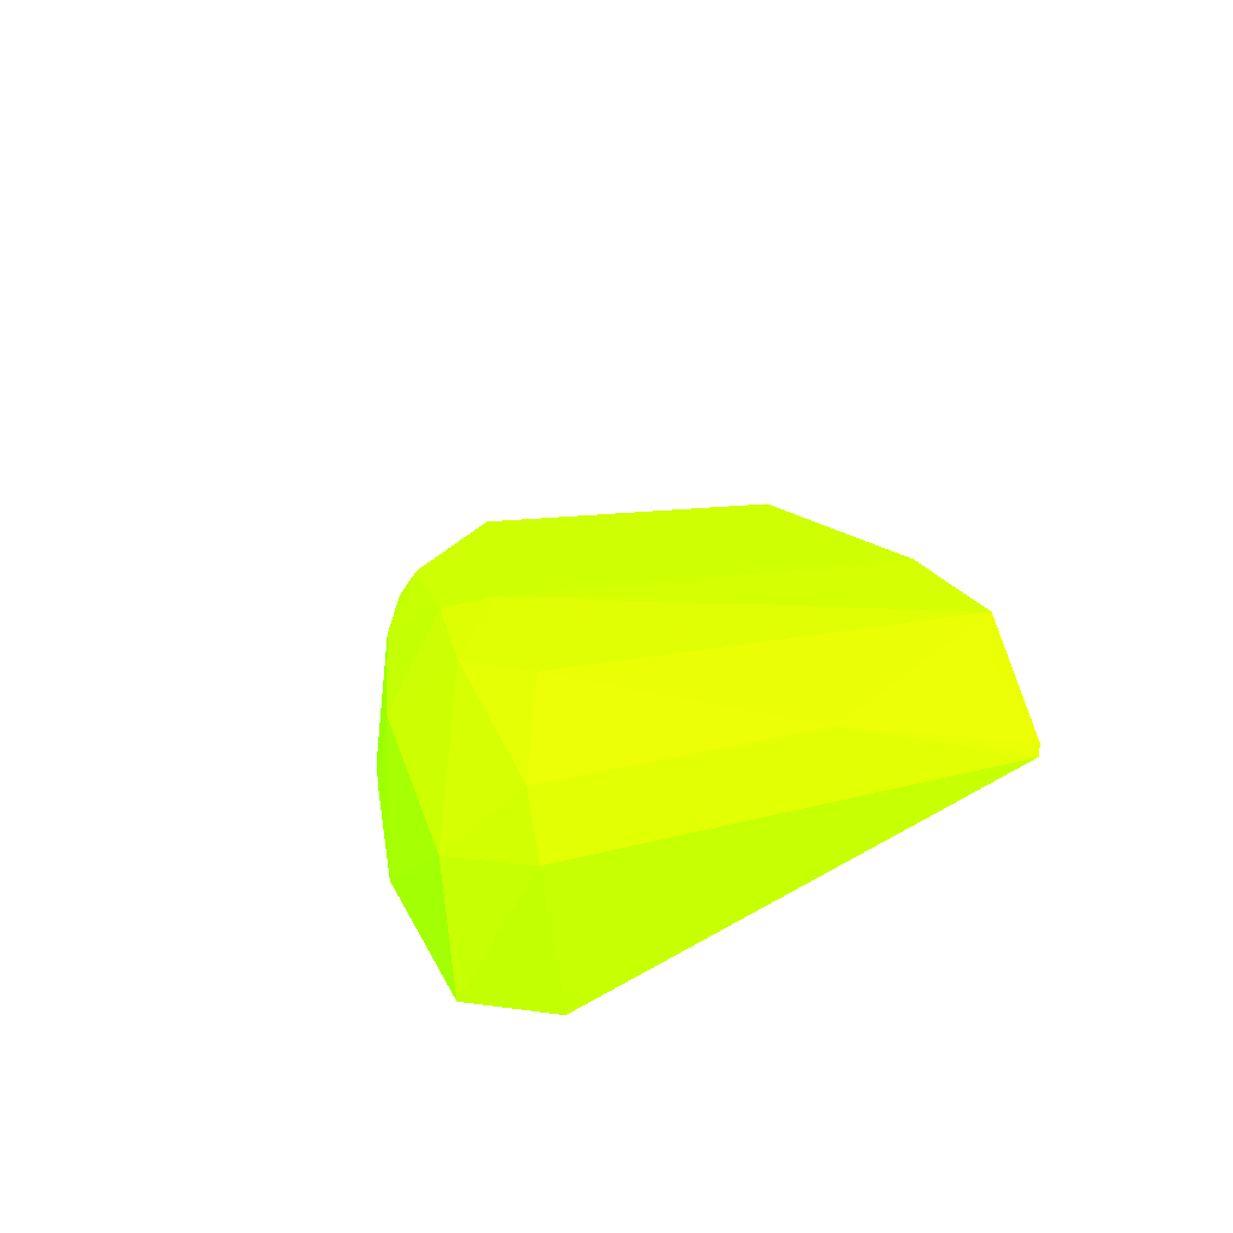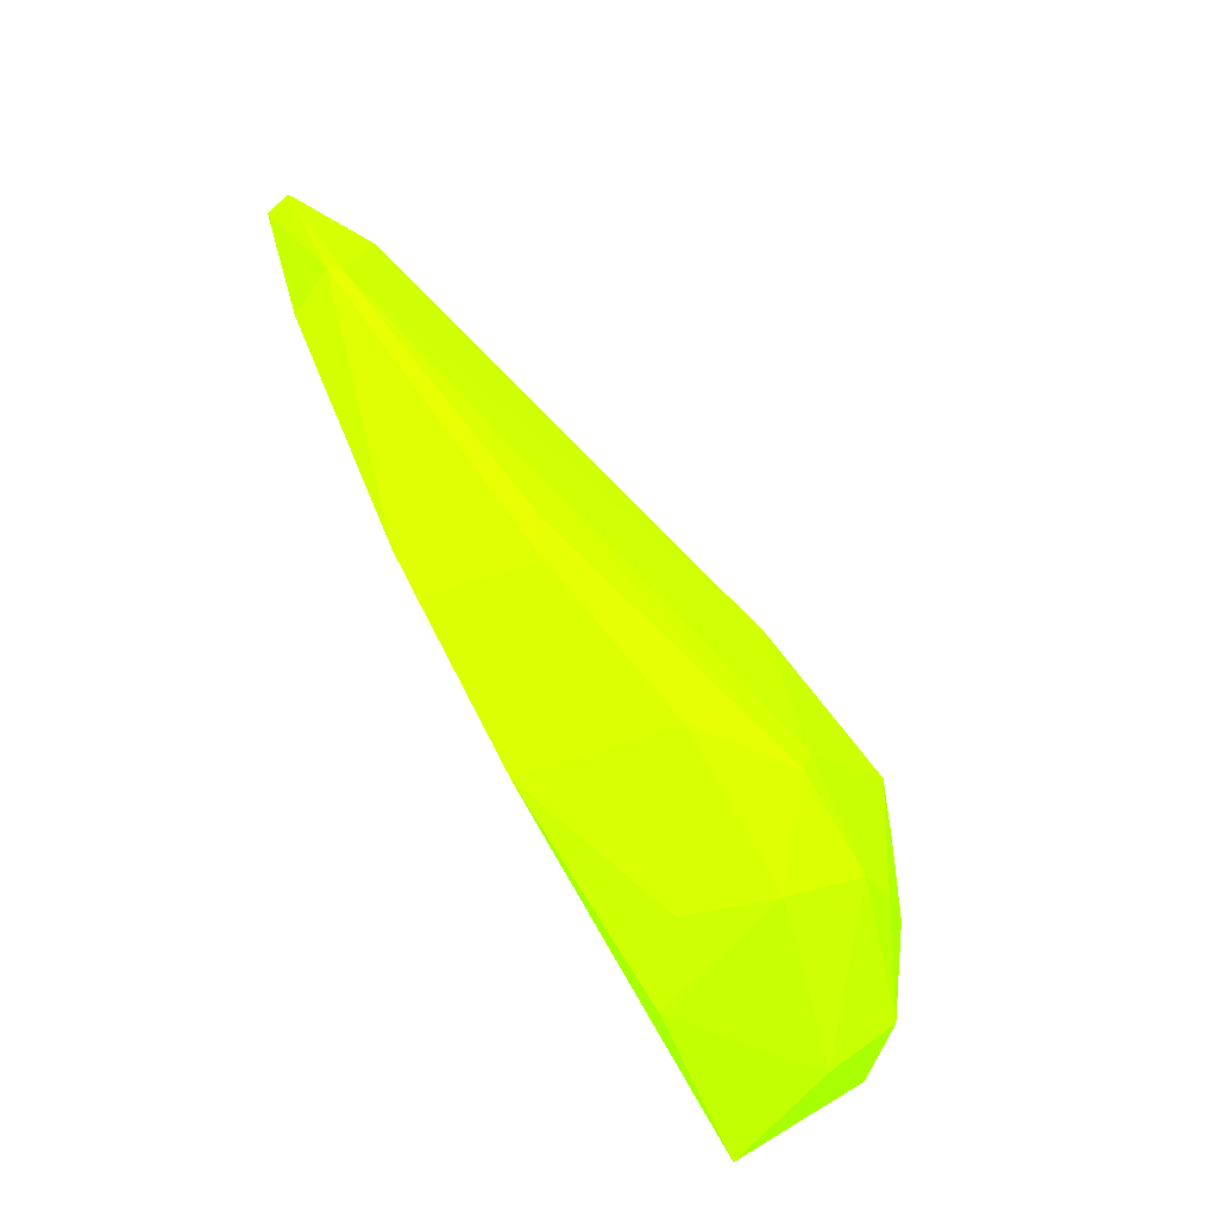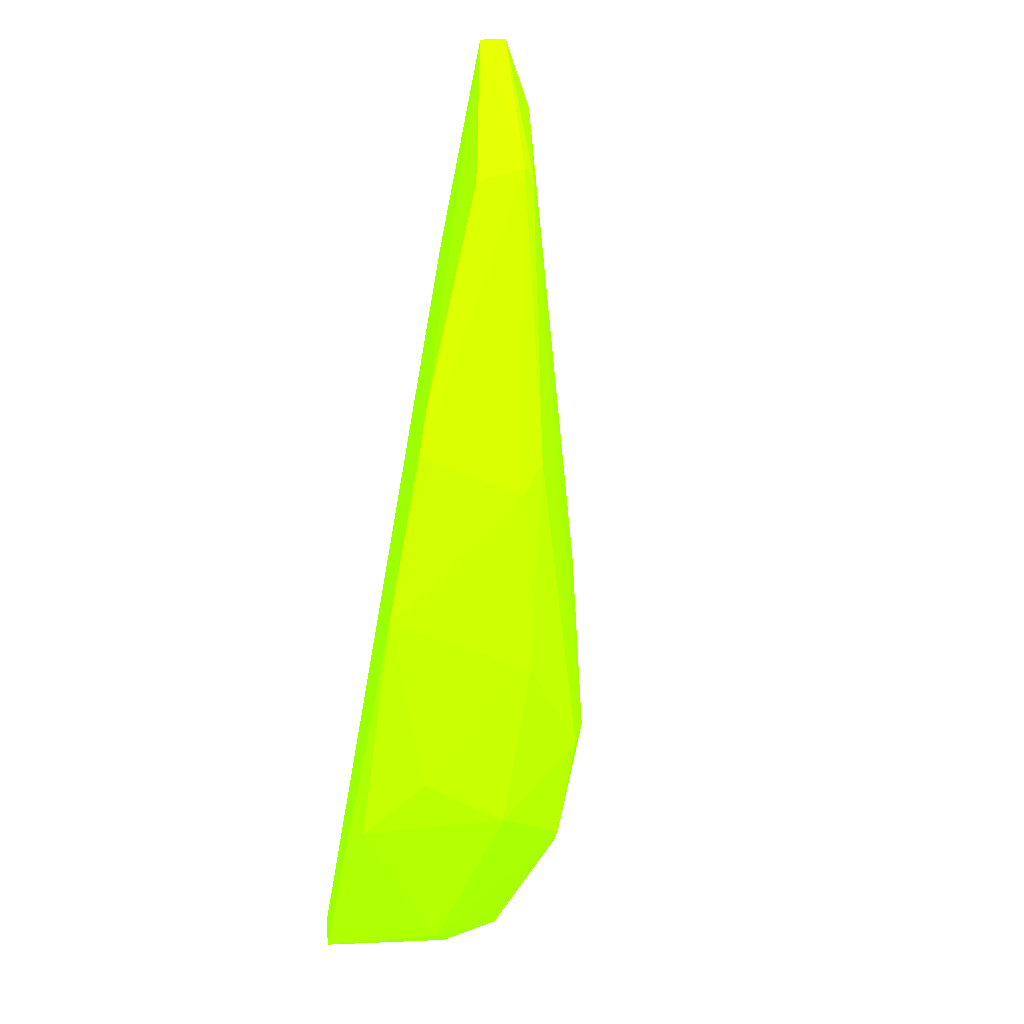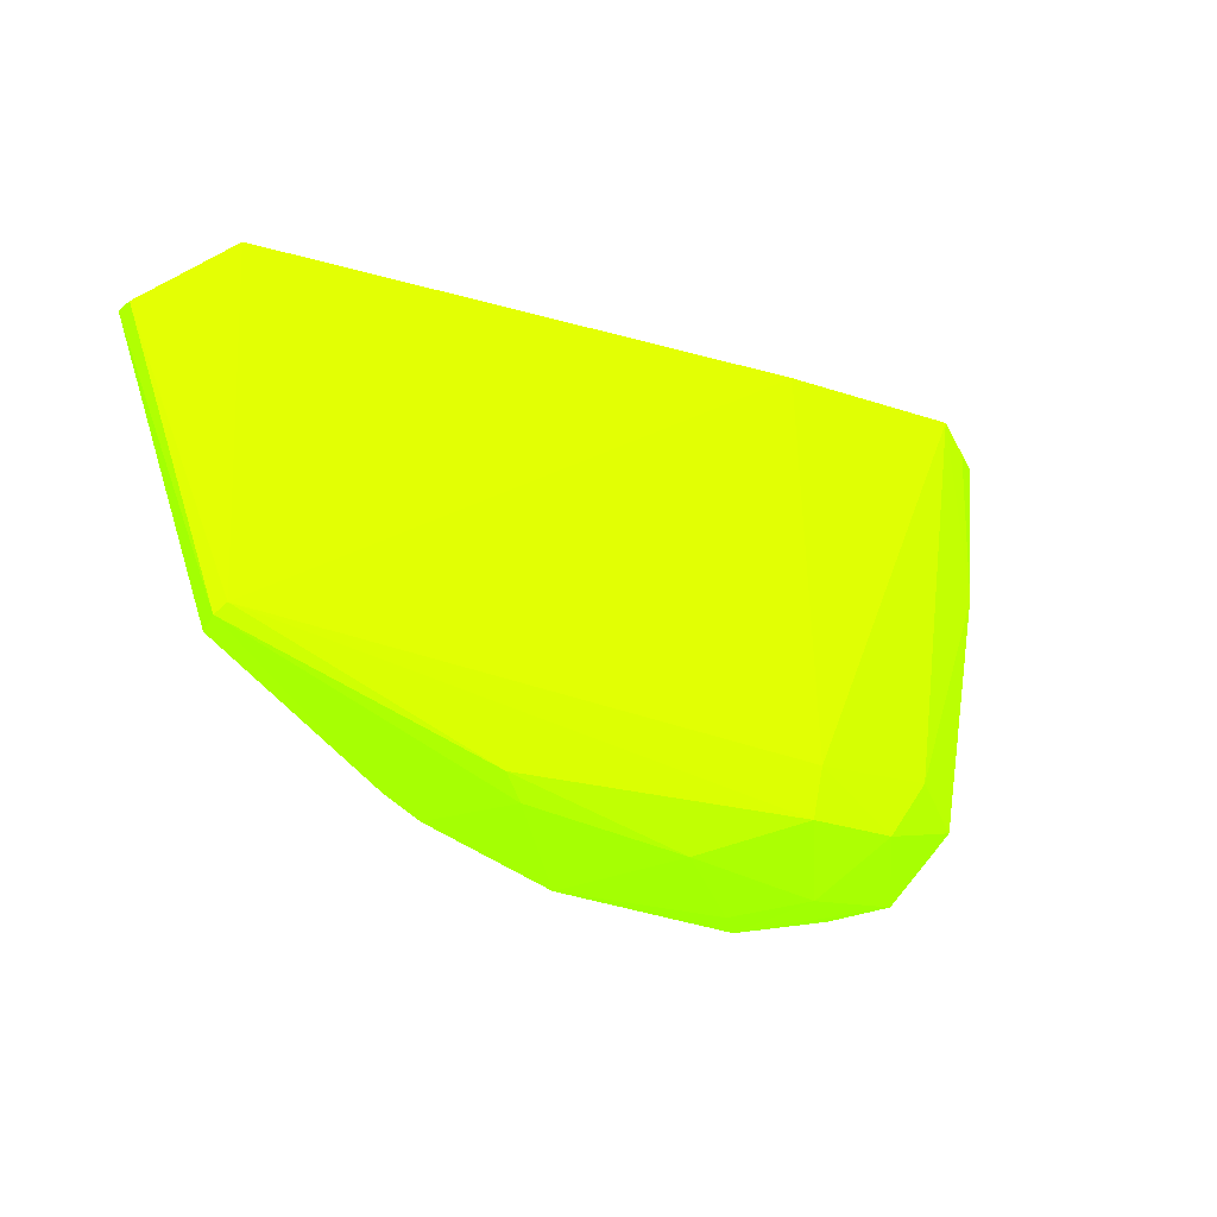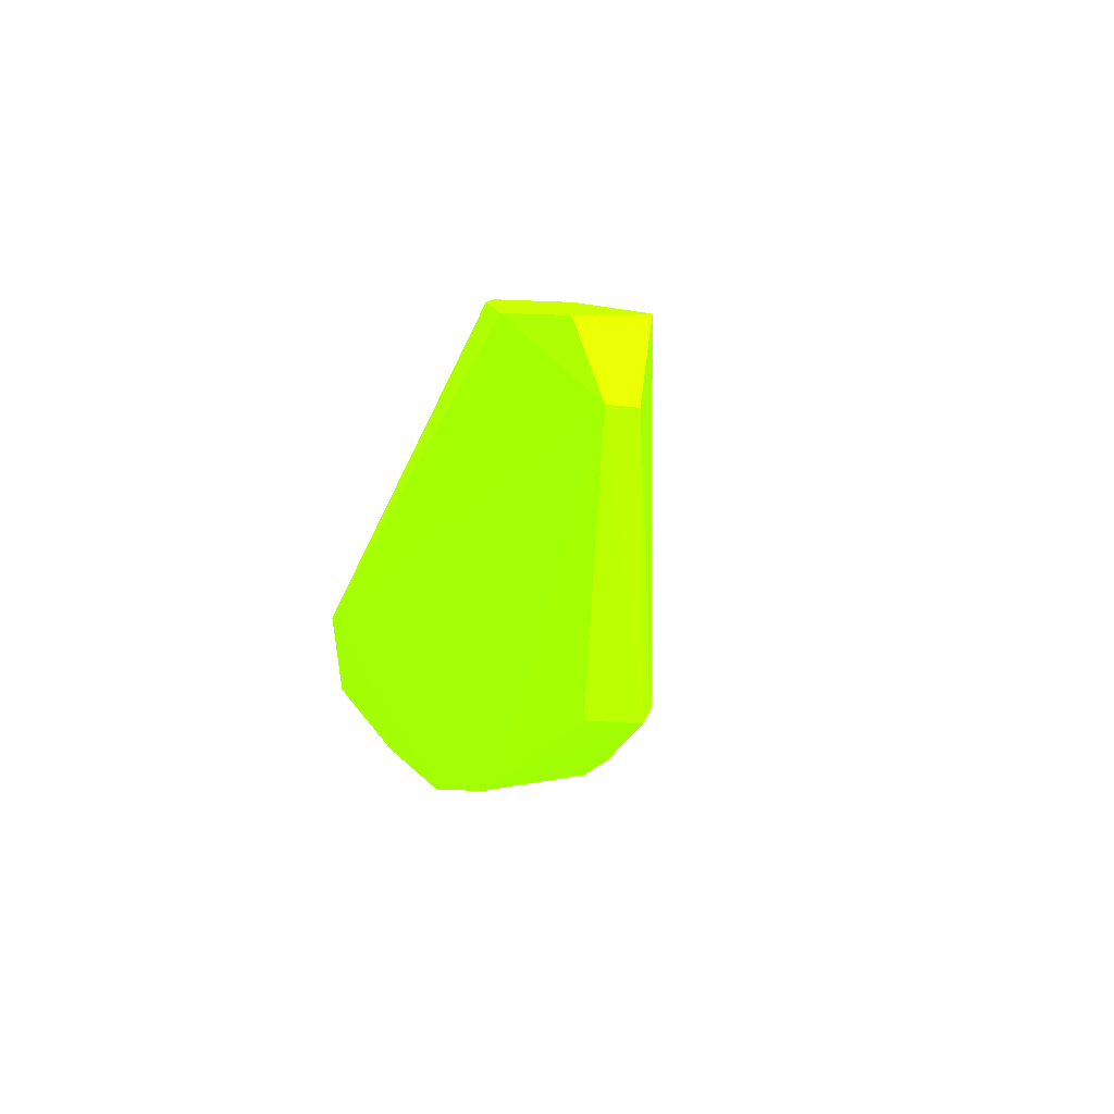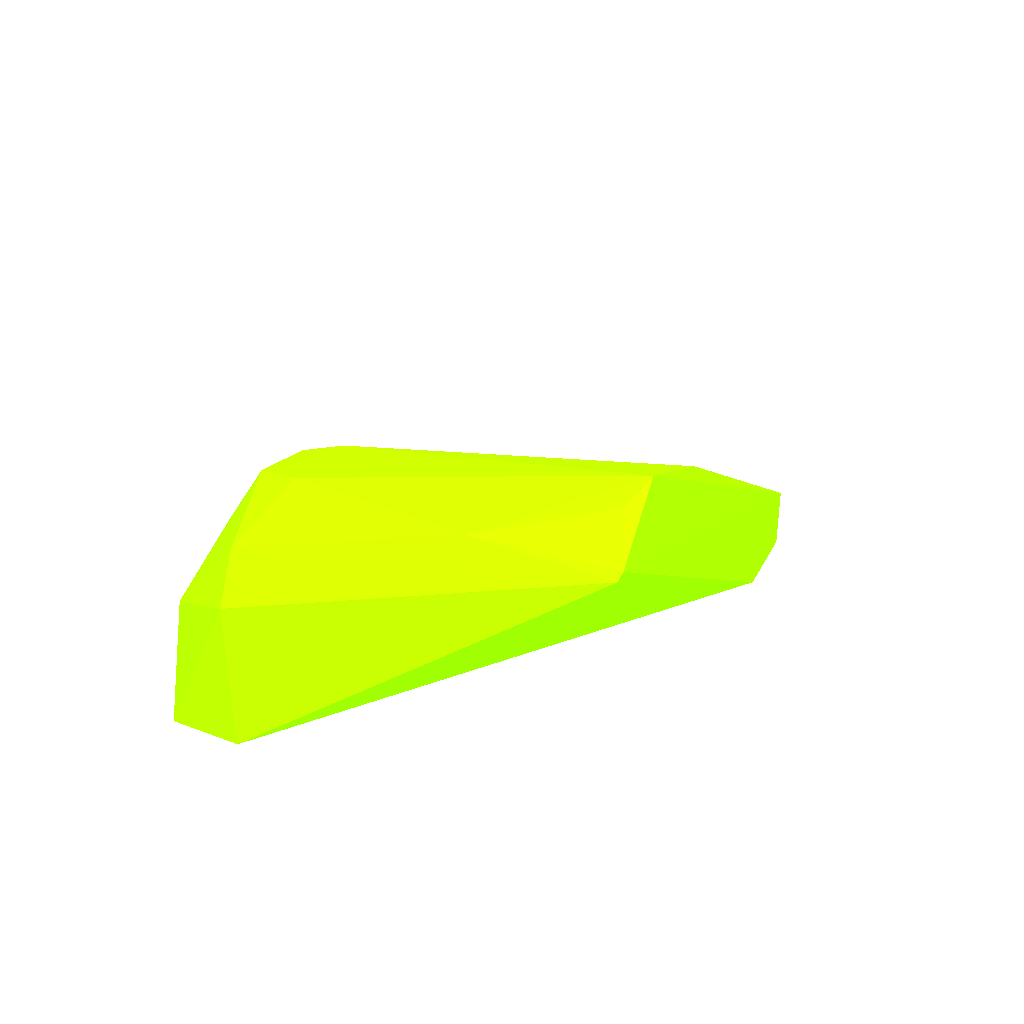
<metadata>
{"format":"obj","ext":"obj","renderer":"f3d","projection":"perspective","resolution":1024,"background":"white","views":[{"elev":23.5,"azim":-100.6,"up":"+Y"},{"elev":-77.7,"azim":119.7,"up":"+Z"},{"elev":-67.5,"azim":80.6,"up":"+Z"},{"elev":-19.0,"azim":136.2,"up":"+Z"},{"elev":7.7,"azim":72.1,"up":"+Z"},{"elev":13.5,"azim":-72.4,"up":"+Y"}]}
</metadata>
<code>
v -0.01417 0.03362 -0.009237 0.4824 0.9882 0.007843
v 0.01726 0.006034 -0.08944 0.4824 0.9882 0.007843
v 0.006029 -0.002997 -0.08914 0.4824 0.9882 0.007843
v 0.1293 -0.003581 -0.01748 0.4824 0.9882 0.007843
v 0.02381 0.03077 -0.07898 0.4824 0.9882 0.007843
v -0.02609 -0.006906 -0.06922 0.4824 0.9882 0.007843
v 0.1161 0.007927 -0.06048 0.4824 0.9882 0.007843
v 0.08669 -0.004892 -0.006713 0.4824 0.9882 0.007843
v 0.02709 0.03176 -0.007069 0.4824 0.9882 0.007843
v -0.01865 0.02348 -0.07278 0.4824 0.9882 0.007843
v -0.02666 0.02543 -0.006866 0.4824 0.9882 0.007843
v 0.07245 -0.003512 -0.08142 0.4824 0.9882 0.007843
v 0.1167 0.007509 -0.006307 0.4824 0.9882 0.007843
v 0.06848 0.01427 -0.08117 0.4824 0.9882 0.007843
v -0.01564 0.01273 -0.08406 0.4824 0.9882 0.007843
v -0.005672 0.03699 -0.006649 0.4824 0.9882 0.007843
v 0.005544 0.03085 -0.07855 0.4824 0.9882 0.007843
v 0.1138 -0.001081 -0.062 0.4824 0.9882 0.007843
v 0.02316 0.03226 -0.07066 0.4824 0.9882 0.007843
v 0.01198 0.02012 -0.08811 0.4824 0.9882 0.007843
v -0.0215 -0.006081 -0.08298 0.4824 0.9882 0.007843
v -0.02465 0.015 -0.07213 0.4824 0.9882 0.007843
v 0.04534 -0.004166 -0.08772 0.4824 0.9882 0.007843
v -0.002259 0.03176 -0.06876 0.4824 0.9882 0.007843
v 0.1303 0.000881 -0.01794 0.4824 0.9882 0.007843
v 0.1172 0.006328 -0.06216 0.4824 0.9882 0.007843
v 0.03986 0.02015 -0.08551 0.4824 0.9882 0.007843
v -0.02031 0.02912 -0.03256 0.4824 0.9882 0.007843
v 0.1143 -0.00306 -0.00652 0.4824 0.9882 0.007843
v 0.07337 0.01655 -0.07777 0.4824 0.9882 0.007843
v -0.02543 0.02673 -0.006309 0.4824 0.9882 0.007843
v 0.0797 -0.00354 -0.07834 0.4824 0.9882 0.007843
f 26 18 32
f 6 4 8
f 6 8 11
f 7 9 13
f 13 9 16
f 15 10 17
f 7 5 19
f 9 7 19
f 16 9 19
f 5 17 19
f 2 3 20
f 3 15 20
f 17 5 20
f 15 17 20
f 15 3 21
f 15 21 22
f 6 11 22
f 11 10 22
f 10 15 22
f 21 6 22
f 3 2 23
f 14 12 23
f 6 21 23
f 21 3 23
f 17 10 24
f 16 19 24
f 19 17 24
f 13 4 25
f 7 13 25
f 12 14 26
f 4 18 26
f 25 4 26
f 7 25 26
f 2 20 27
f 20 5 27
f 23 2 27
f 14 23 27
f 10 11 28
f 1 16 28
f 24 10 28
f 16 24 28
f 8 4 29
f 4 13 29
f 5 7 30
f 7 26 30
f 26 14 30
f 27 5 30
f 14 27 30
f 11 8 31
f 16 1 31
f 13 16 31
f 28 11 31
f 1 28 31
f 8 29 31
f 29 13 31
f 4 6 32
f 18 4 32
f 6 23 32
f 23 12 32
f 12 26 32

</code>
